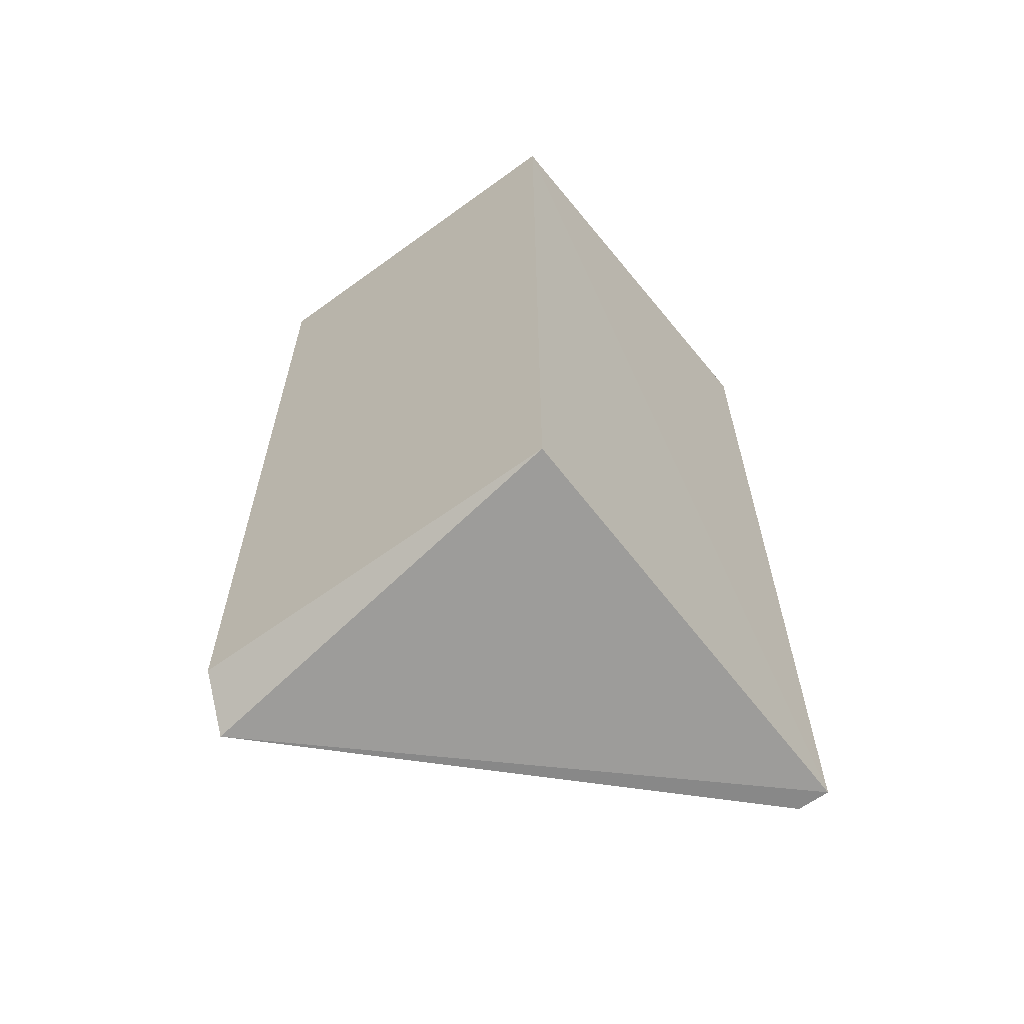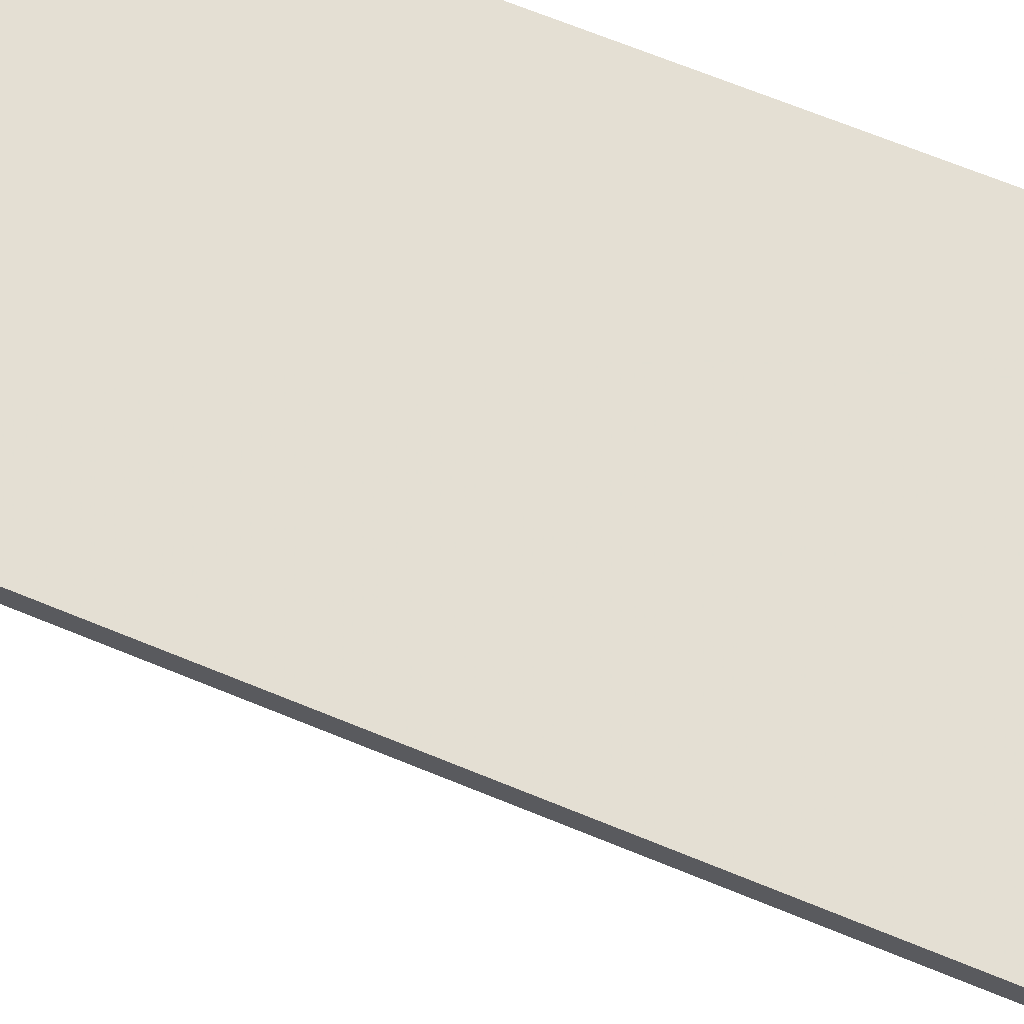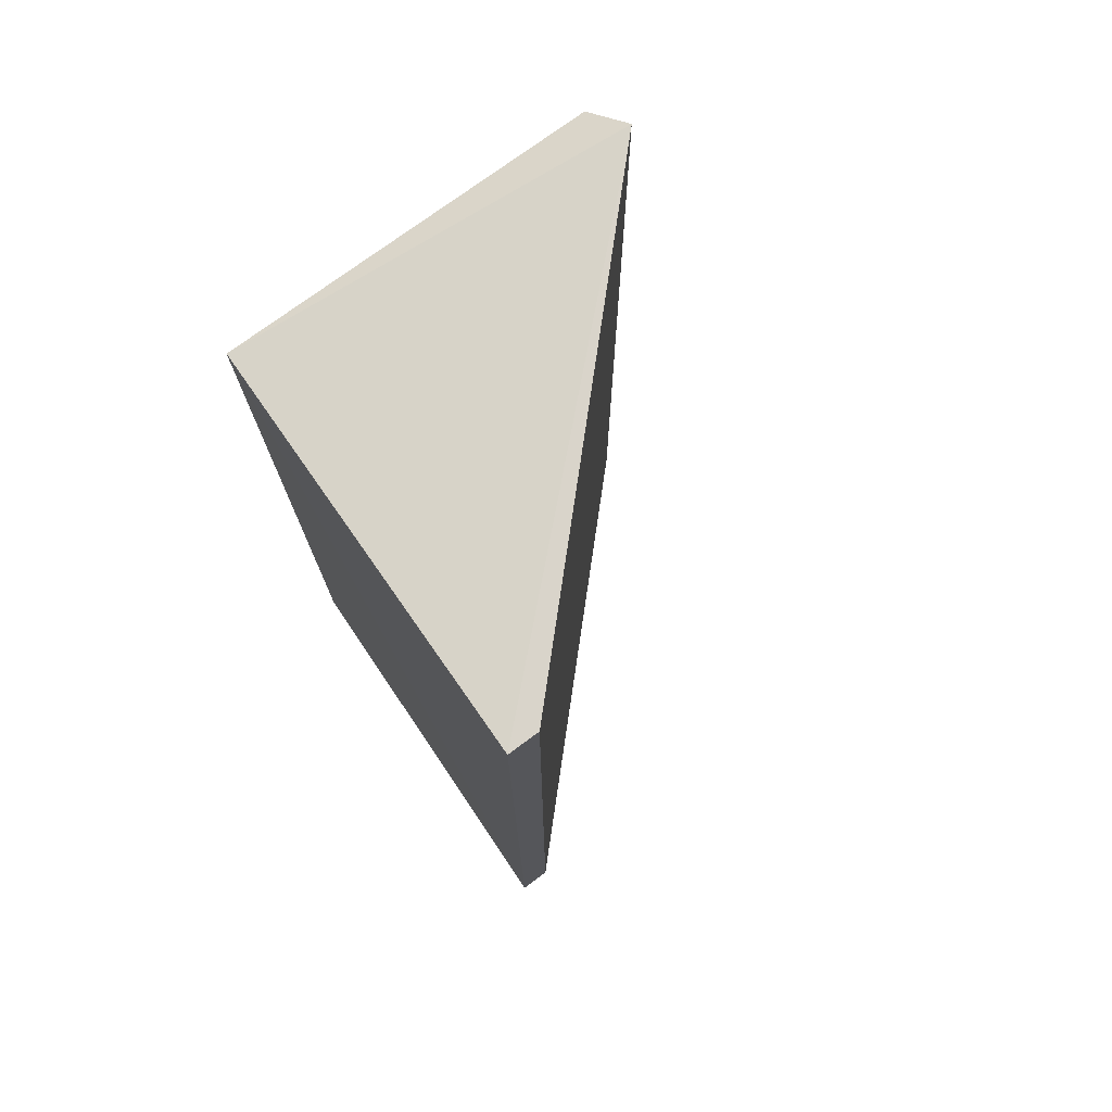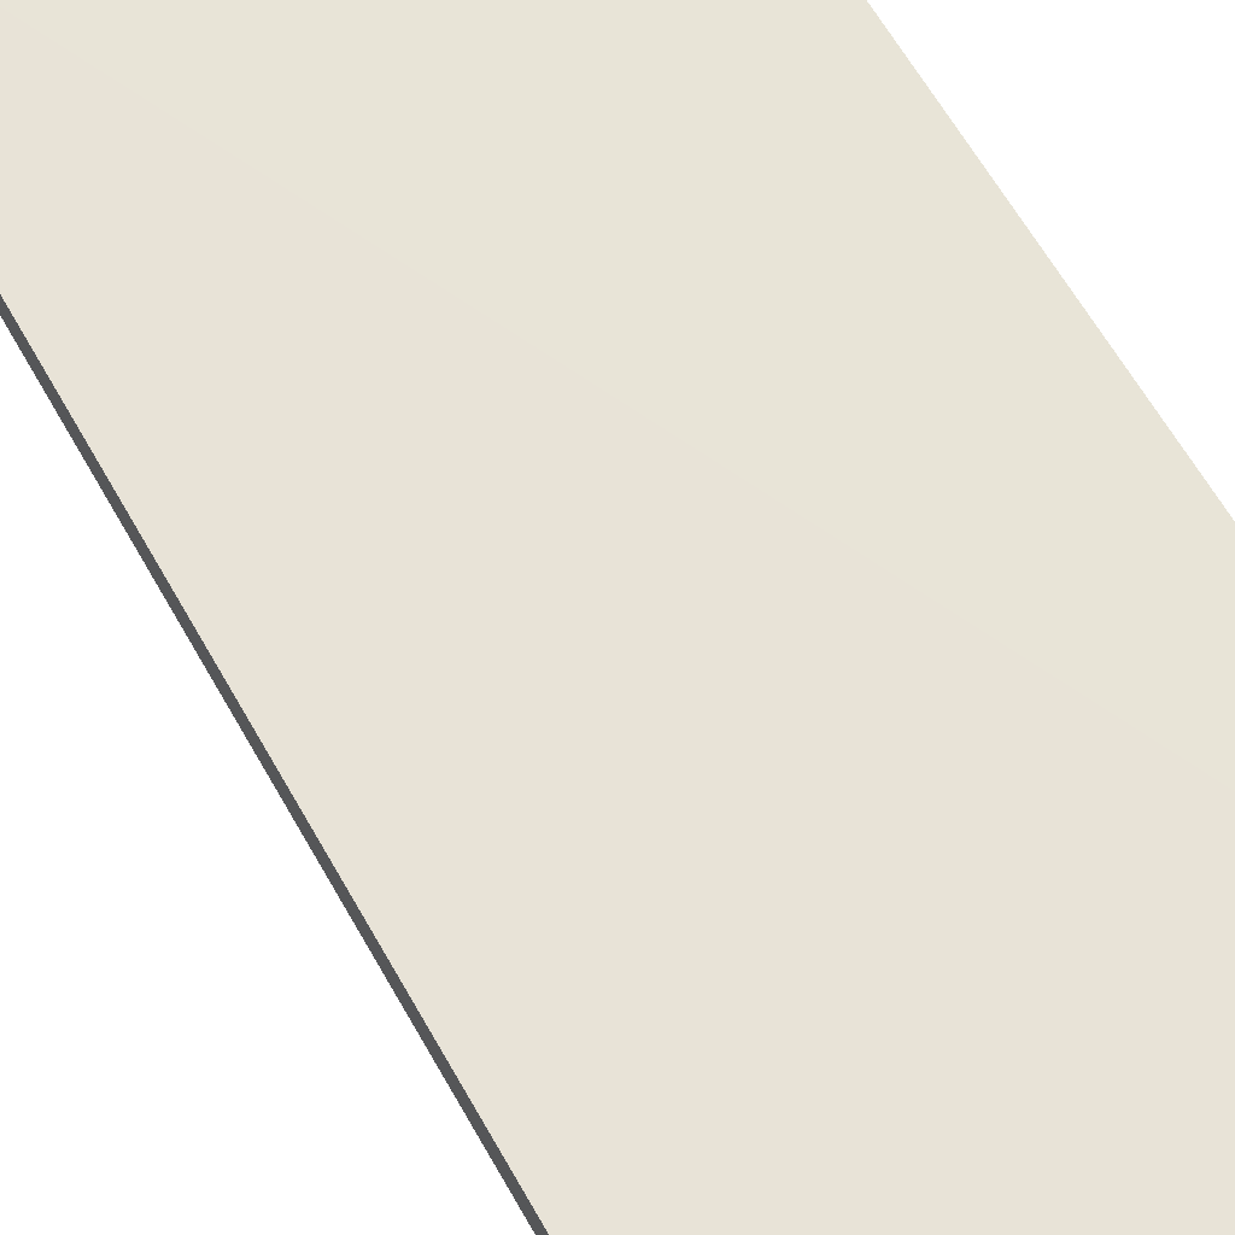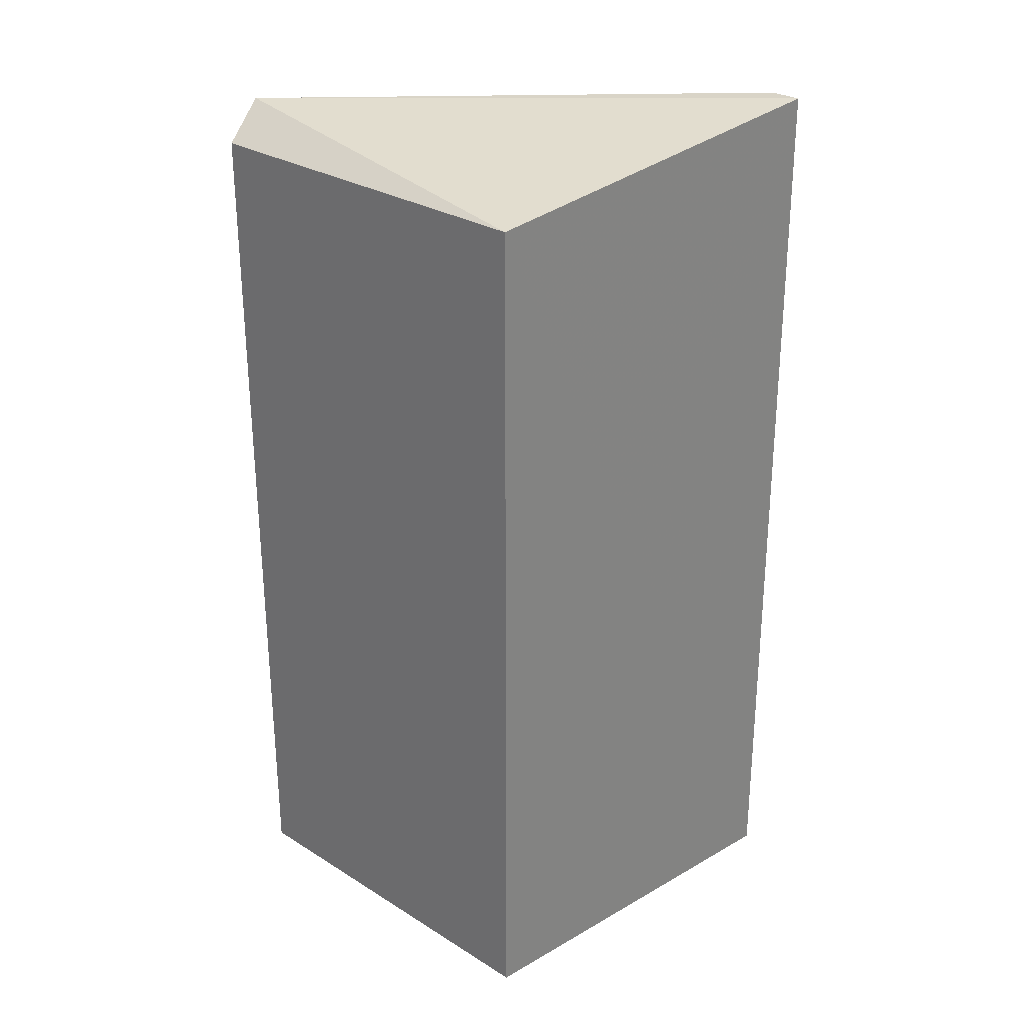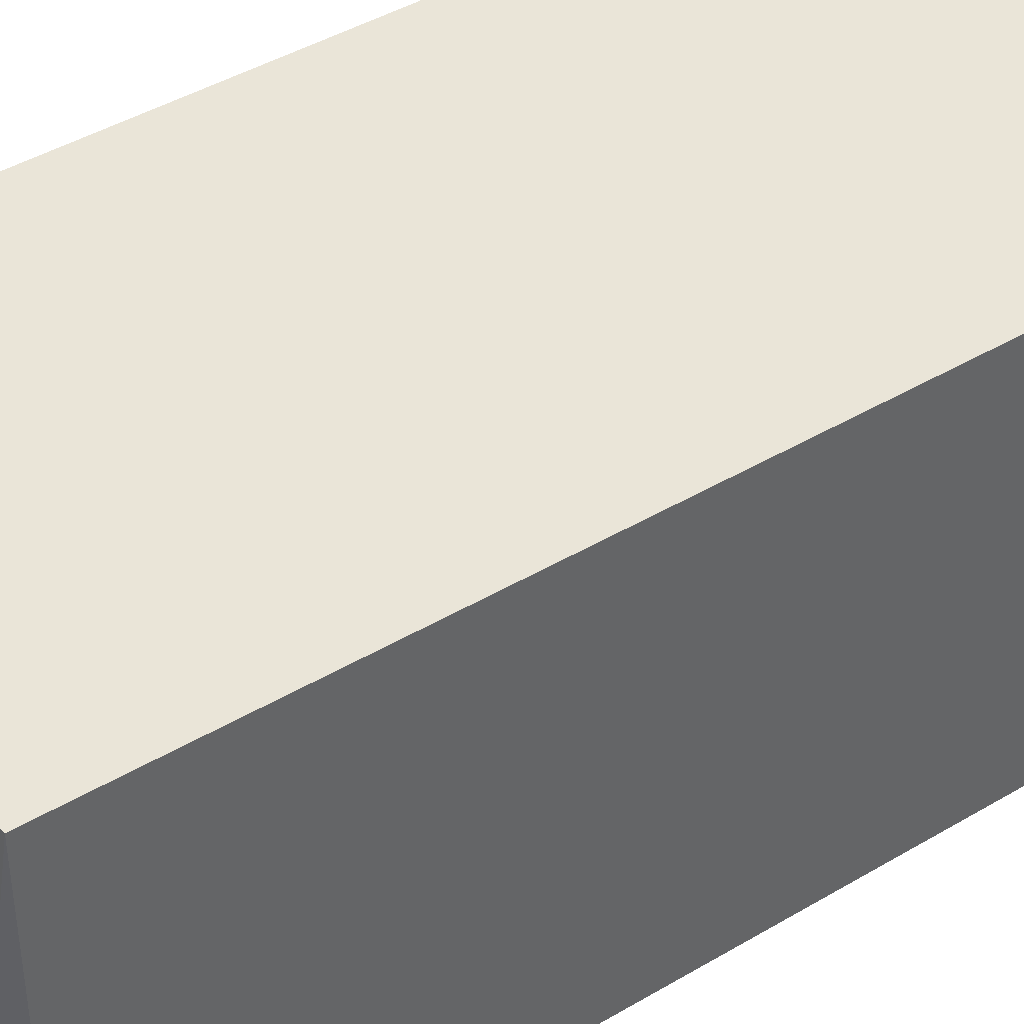
<metadata>
{"format":"obj","ext":"obj","renderer":"f3d","projection":"perspective","resolution":1024,"background":"white","views":[{"elev":-62.9,"azim":126.4,"up":"+Z"},{"elev":68.9,"azim":-67.7,"up":"+Y"},{"elev":74.8,"azim":-126.6,"up":"+Z"},{"elev":63.2,"azim":-29.3,"up":"+Y"},{"elev":28.6,"azim":132.9,"up":"+Z"},{"elev":42.3,"azim":54.5,"up":"+Y"}]}
</metadata>
<code>
v 0.9219 0.4426 0.0584
v 1 0.8107 0.9819
v 1 0.4274 0.9819
v 0.5714 0.8254 1.016
v 1 0.8107 0.09742
v 0.569 0.8276 0.0584
v 0.9523 0.4127 1.016
v 1 0.4274 0.09742
v 0.5714 0.7936 1.016
v 0.569 0.7955 0.0584
v 0.954 0.4105 0.0584
f 8 3 11
f 2 3 5
f 2 5 6
f 4 2 6
f 3 2 7
f 2 4 7
f 5 3 8
f 4 6 9
f 1 7 9
f 7 4 9
f 6 1 10
f 9 6 10
f 1 9 10
f 6 5 11
f 1 6 11
f 7 1 11
f 3 7 11
f 5 8 11

</code>
